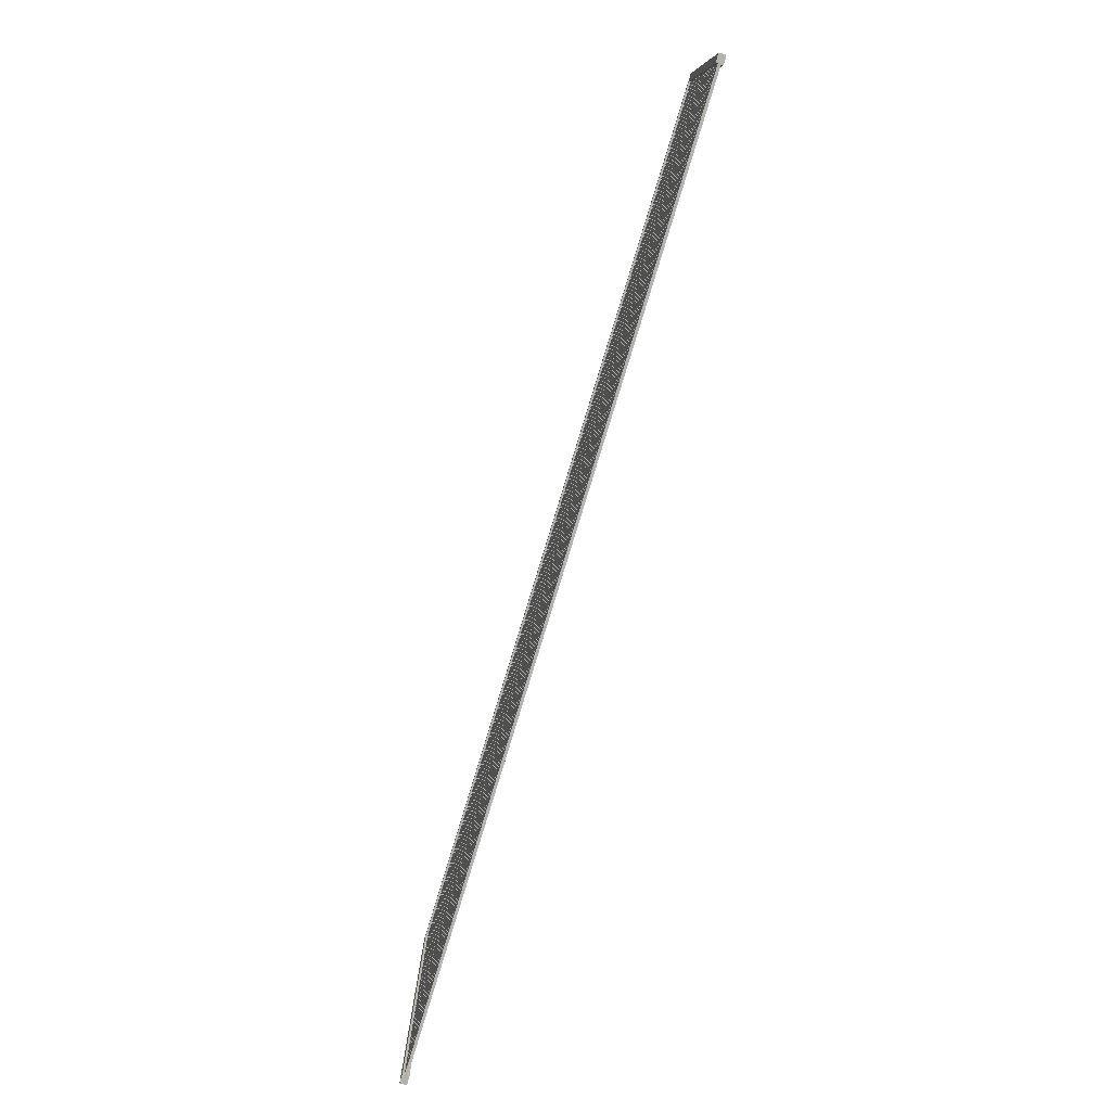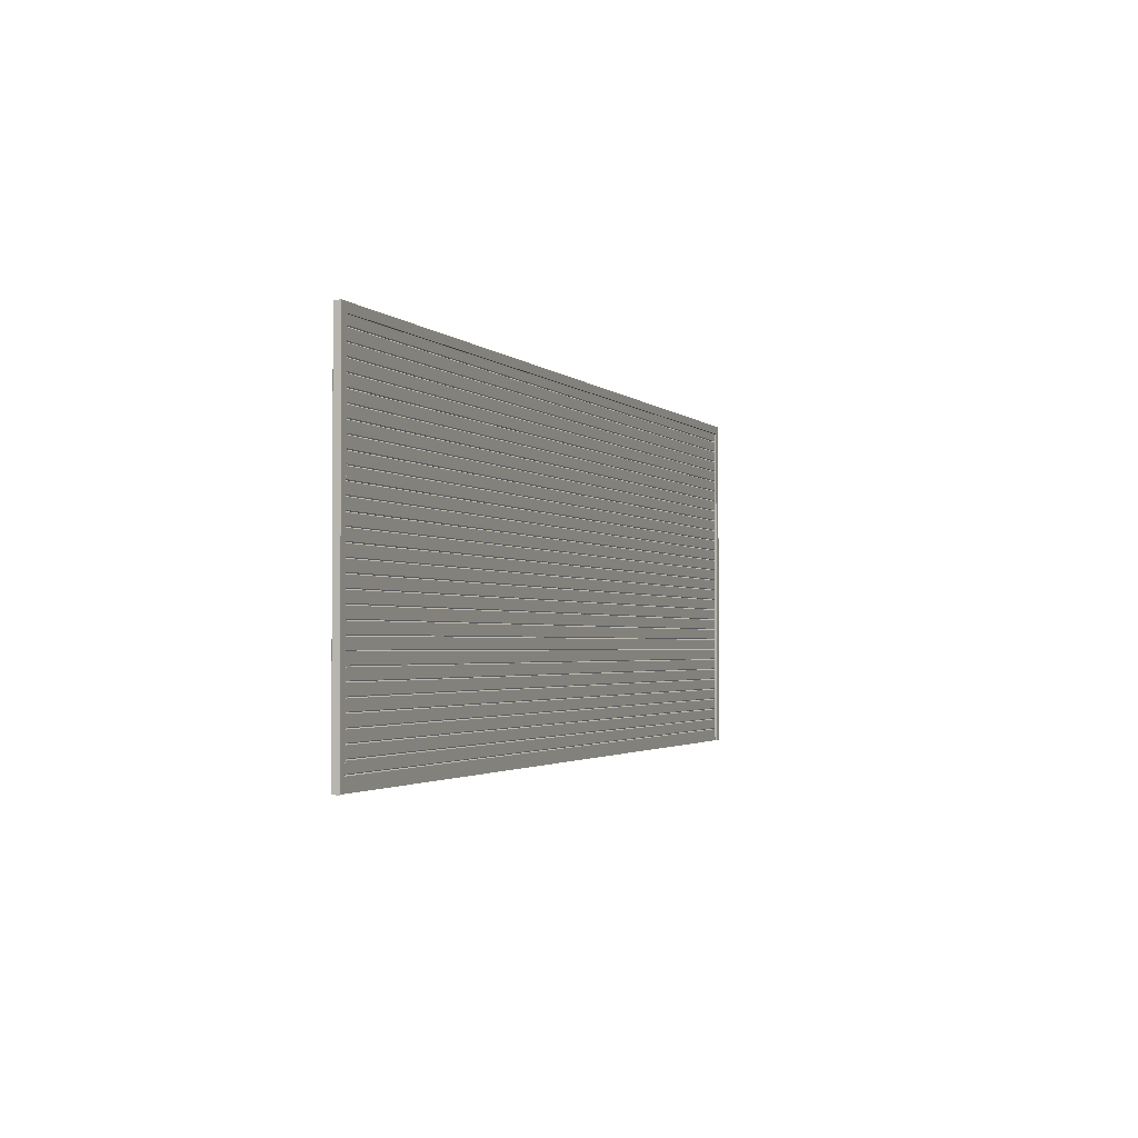
<metadata>
{"format":"obj","ext":"obj","renderer":"f3d","projection":"perspective","resolution":1024,"background":"white","views":[{"elev":-79.5,"azim":73.1,"up":"+Y"},{"elev":-2.1,"azim":110.6,"up":"+Y"}]}
</metadata>
<code>
v  -126 45 0.8694
v  -126 45 -0.9088
v  126 45 -0.9088
v  126 45 0.8694
v  -126 47.25 0.8694
v  126 47.25 0.8694
v  126 47.25 -0.9088
v  -126 47.25 -0.9088
v  -126 45.04 0.9088
v  126 45.04 0.9088
v  126 47.21 0.9088
v  -126 47.21 0.9088
g trim_top
f 1 2 3 4
f 5 6 7 8
f 9 10 11 12
f 4 3 7 6
f 3 2 8 7
f 2 1 5 8
f 4 10 9 1
f 5 12 11 6
f 10 4 6 11
f 12 5 1 9
v  -126 -47.25 0.8694
v  -126 -47.25 -0.9087
v  -123.7 -47.25 -0.9087
v  -123.8 -47.25 0.9087
v  -123.7 -47.25 0.8694
v  -126 -47.25 0.9087
v  -126 45 0.8694
v  -123.8 45 0.8694
v  -123.8 45 -0.9087
v  -126 45 -0.9087
v  -123.8 44.96 0.9087
v  -126 44.96 0.9087
g trim_left
f 13 14 15 16
f 15 17 16
f 18 13 16
f 19 20 21 22
f 18 16 23 24
f 17 15 21 20
f 15 14 22 21
f 14 13 19 22
f 19 24 23 20
f 16 17 20 23
f 24 19 13 18
v  -124.8 -42.25 0.374
v  -124.8 -47.25 0.374
v  124.8 -47.25 0.374
v  124.8 -42.25 0.374
v  -124.8 -42.17 0.03427
v  124.8 -42.17 0.03427
v  -124.8 -40.74 0.03427
v  124.8 -40.74 0.03427
v  -124.8 -40.74 -0.159
v  124.8 -40.74 -0.159
v  -124.8 -40.93 -0.374
v  124.8 -40.93 -0.374
v  -124.8 -43.51 -0.374
v  124.8 -43.51 -0.374
v  -124.8 -43.7 -0.159
v  124.8 -43.7 -0.159
v  -124.8 -43.9 -0.374
v  124.8 -43.9 -0.374
v  -124.8 -47.25 -0.374
v  124.8 -47.25 -0.374
v  -124.8 -37.75 -0.1586
v  -124.8 -37.56 -0.374
v  124.8 -37.56 -0.374
v  124.8 -37.75 -0.1586
v  -124.8 -37.95 -0.374
v  124.8 -37.95 -0.374
v  -124.8 -40.52 -0.374
v  124.8 -40.52 -0.374
v  -124.8 -40.72 -0.159
v  124.8 -40.72 -0.159
v  -124.8 -40.72 0.03427
v  124.8 -40.72 0.03427
v  -124.8 -41.53 0.03427
v  124.8 -41.53 0.03427
v  -124.8 -41.53 0.374
v  124.8 -41.53 0.374
v  -124.8 -36.3 0.374
v  124.8 -36.3 0.374
v  -124.8 -36.22 0.03427
v  124.8 -36.22 0.03427
v  -124.8 -34.79 0.03422
v  124.8 -34.79 0.03422
v  -124.8 -34.79 -0.1591
v  124.8 -34.79 -0.1591
v  -124.8 -34.98 -0.3741
v  124.8 -34.98 -0.3741
v  -124.8 -31.8 -0.1587
v  -124.8 -31.6 -0.3741
v  124.8 -31.6 -0.3741
v  124.8 -31.8 -0.1587
v  -124.8 -31.99 -0.3741
v  124.8 -31.99 -0.3741
v  -124.8 -34.57 -0.3741
v  124.8 -34.57 -0.3741
v  -124.8 -34.76 -0.1591
v  124.8 -34.76 -0.1591
v  -124.8 -34.76 0.03422
v  124.8 -34.76 0.03422
v  -124.8 -35.57 0.03427
v  124.8 -35.57 0.03427
v  -124.8 -35.57 0.374
v  124.8 -35.57 0.374
v  -124.8 -30.34 0.374
v  124.8 -30.34 0.374
v  -124.8 -30.27 0.03422
v  124.8 -30.27 0.03422
v  -124.8 -28.83 0.03422
v  124.8 -28.83 0.03422
v  -124.8 -28.83 -0.1591
v  124.8 -28.83 -0.1591
v  -124.8 -29.03 -0.3741
v  124.8 -29.03 -0.3741
v  -124.8 -25.84 -0.1587
v  -124.8 -25.65 -0.3741
v  124.8 -25.65 -0.3741
v  124.8 -25.84 -0.1587
v  -124.8 -26.04 -0.3741
v  124.8 -26.04 -0.3741
v  -124.8 -28.61 -0.3741
v  124.8 -28.61 -0.3741
v  -124.8 -28.81 -0.1591
v  124.8 -28.81 -0.1591
v  -124.8 -28.81 0.03422
v  124.8 -28.81 0.03422
v  -124.8 -29.62 0.03422
v  124.8 -29.62 0.03422
v  -124.8 -29.62 0.374
v  124.8 -29.62 0.374
v  -124.8 -24.39 0.374
v  124.8 -24.39 0.374
v  -124.8 -24.31 0.03422
v  124.8 -24.31 0.03422
v  -124.8 -22.88 0.03423
v  124.8 -22.88 0.03423
v  -124.8 -22.88 -0.1591
v  124.8 -22.88 -0.1591
v  -124.8 -23.07 -0.3741
v  124.8 -23.07 -0.3741
v  -124.8 -19.88 -0.1586
v  -124.8 -19.69 -0.374
v  124.8 -19.69 -0.374
v  124.8 -19.88 -0.1586
v  -124.8 -20.08 -0.374
v  124.8 -20.08 -0.374
v  -124.8 -22.65 -0.3741
v  124.8 -22.65 -0.3741
v  -124.8 -22.85 -0.1591
v  124.8 -22.85 -0.1591
v  -124.8 -22.85 0.03423
v  124.8 -22.85 0.03423
v  -124.8 -23.66 0.03423
v  124.8 -23.66 0.03423
v  -124.8 -23.66 0.374
v  124.8 -23.66 0.374
v  -124.8 -18.43 0.374
v  124.8 -18.43 0.374
v  -124.8 -18.35 0.03427
v  124.8 -18.35 0.03427
v  -124.8 -16.92 0.03427
v  124.8 -16.92 0.03427
v  -124.8 -16.92 -0.159
v  124.8 -16.92 -0.159
v  -124.8 -17.11 -0.374
v  124.8 -17.11 -0.374
v  -124.8 -13.93 -0.1586
v  -124.8 -13.73 -0.374
v  124.8 -13.73 -0.374
v  124.8 -13.93 -0.1586
v  -124.8 -14.12 -0.374
v  124.8 -14.12 -0.374
v  -124.8 -16.7 -0.374
v  124.8 -16.7 -0.374
v  -124.8 -16.89 -0.159
v  124.8 -16.89 -0.159
v  -124.8 -16.89 0.03427
v  124.8 -16.89 0.03427
v  -124.8 -17.7 0.03427
v  124.8 -17.7 0.03427
v  -124.8 -17.7 0.374
v  124.8 -17.7 0.374
v  -124.8 -12.48 0.374
v  124.8 -12.48 0.374
v  -124.8 -12.4 0.03427
v  124.8 -12.4 0.03427
v  -124.8 -10.96 0.03427
v  124.8 -10.96 0.03427
v  -124.8 -10.96 -0.159
v  124.8 -10.96 -0.159
v  -124.8 -11.16 -0.374
v  124.8 -11.16 -0.374
v  -124.8 -7.972 -0.1586
v  -124.8 -7.777 -0.374
v  124.8 -7.777 -0.374
v  124.8 -7.972 -0.1586
v  -124.8 -8.167 -0.374
v  124.8 -8.167 -0.374
v  -124.8 -10.74 -0.374
v  124.8 -10.74 -0.374
v  -124.8 -10.94 -0.159
v  124.8 -10.94 -0.159
v  -124.8 -10.94 0.03427
v  124.8 -10.94 0.03427
v  -124.8 -11.75 0.03427
v  124.8 -11.75 0.03427
v  -124.8 -11.75 0.374
v  124.8 -11.75 0.374
v  -124.8 -6.519 0.374
v  124.8 -6.519 0.374
v  -124.8 -6.441 0.03427
v  124.8 -6.441 0.03427
v  -124.8 -5.007 0.03427
v  124.8 -5.007 0.03427
v  -124.8 -5.007 -0.159
v  124.8 -5.007 -0.159
v  -124.8 -5.202 -0.374
v  124.8 -5.202 -0.374
v  -124.8 -2.015 -0.1586
v  -124.8 -1.821 -0.374
v  124.8 -1.821 -0.374
v  124.8 -2.015 -0.1586
v  -124.8 -2.211 -0.374
v  124.8 -2.211 -0.374
v  -124.8 -4.785 -0.374
v  124.8 -4.785 -0.374
v  -124.8 -4.98 -0.159
v  124.8 -4.98 -0.159
v  -124.8 -4.98 0.03427
v  124.8 -4.98 0.03427
v  -124.8 -5.79 0.03427
v  124.8 -5.79 0.03427
v  -124.8 -5.79 0.374
v  124.8 -5.79 0.374
v  -124.8 -0.5625 0.374
v  124.8 -0.5624 0.374
v  -124.8 -0.4845 0.03427
v  124.8 -0.4844 0.03427
v  -124.8 0.9491 0.03427
v  124.8 0.9492 0.03427
v  -124.8 0.9491 -0.159
v  124.8 0.9492 -0.159
v  -124.8 0.754 -0.374
v  124.8 0.754 -0.374
v  -124.8 3.941 -0.1586
v  -124.8 4.136 -0.374
v  124.8 4.136 -0.374
v  124.8 3.941 -0.1586
v  -124.8 3.746 -0.374
v  124.8 3.746 -0.374
v  -124.8 1.171 -0.374
v  124.8 1.171 -0.374
v  -124.8 0.9759 -0.159
v  124.8 0.976 -0.159
v  -124.8 0.9759 0.03427
v  124.8 0.976 0.03427
v  -124.8 0.1663 0.03427
v  124.8 0.1664 0.03427
v  -124.8 0.1663 0.374
v  124.8 0.1664 0.374
v  -124.8 5.394 0.374
v  124.8 5.394 0.374
v  -124.8 5.472 0.03427
v  124.8 5.472 0.03427
v  -124.8 6.905 0.03427
v  124.8 6.905 0.03427
v  -124.8 6.905 -0.159
v  124.8 6.905 -0.159
v  -124.8 6.71 -0.374
v  124.8 6.71 -0.374
v  -124.8 9.897 -0.1587
v  -124.8 10.09 -0.3741
v  124.8 10.09 -0.3741
v  124.8 9.897 -0.1587
v  -124.8 9.702 -0.3741
v  124.8 9.702 -0.3741
v  -124.8 7.127 -0.374
v  124.8 7.127 -0.374
v  -124.8 6.932 -0.159
v  124.8 6.932 -0.159
v  -124.8 6.932 0.03427
v  124.8 6.932 0.03427
v  -124.8 6.123 0.03427
v  124.8 6.123 0.03427
v  -124.8 6.123 0.374
v  124.8 6.123 0.374
v  -124.8 11.35 0.374
v  124.8 11.35 0.374
v  -124.8 11.43 0.03422
v  124.8 11.43 0.03422
v  -124.8 12.86 0.03422
v  124.8 12.86 0.03422
v  -124.8 12.86 -0.1591
v  124.8 12.86 -0.1591
v  -124.8 12.67 -0.3741
v  124.8 12.67 -0.3741
v  -124.8 15.85 -0.1587
v  -124.8 16.05 -0.3741
v  124.8 16.05 -0.3741
v  124.8 15.85 -0.1587
v  -124.8 15.66 -0.3741
v  124.8 15.66 -0.3741
v  -124.8 13.08 -0.3741
v  124.8 13.08 -0.3741
v  -124.8 12.89 -0.1591
v  124.8 12.89 -0.1591
v  -124.8 12.89 0.03422
v  124.8 12.89 0.03422
v  -124.8 12.08 0.03422
v  124.8 12.08 0.03422
v  -124.8 12.08 0.374
v  124.8 12.08 0.374
v  -124.8 17.31 0.374
v  124.8 17.31 0.374
v  -124.8 17.38 0.03422
v  124.8 17.38 0.03422
v  -124.8 18.82 0.03422
v  124.8 18.82 0.03422
v  -124.8 18.82 -0.1591
v  124.8 18.82 -0.1591
v  -124.8 18.62 -0.3741
v  124.8 18.62 -0.3741
v  -124.8 21.81 -0.1587
v  -124.8 22 -0.3741
v  124.8 22 -0.3741
v  124.8 21.81 -0.1587
v  -124.8 21.61 -0.3741
v  124.8 21.61 -0.3741
v  -124.8 19.04 -0.3741
v  124.8 19.04 -0.3741
v  -124.8 18.84 -0.1591
v  124.8 18.84 -0.1591
v  -124.8 18.84 0.03422
v  124.8 18.84 0.03422
v  -124.8 18.04 0.03422
v  124.8 18.04 0.03422
v  -124.8 18.04 0.374
v  124.8 18.04 0.374
v  -124.8 23.26 0.374
v  124.8 23.26 0.374
v  -124.8 23.34 0.03427
v  124.8 23.34 0.03427
v  -124.8 24.77 0.03427
v  124.8 24.77 0.03427
v  -124.8 24.77 -0.159
v  124.8 24.77 -0.159
v  -124.8 24.58 -0.374
v  124.8 24.58 -0.374
v  -124.8 27.77 -0.1586
v  -124.8 27.96 -0.374
v  124.8 27.96 -0.374
v  124.8 27.77 -0.1586
v  -124.8 27.57 -0.374
v  124.8 27.57 -0.374
v  -124.8 25 -0.374
v  124.8 25 -0.374
v  -124.8 24.8 -0.159
v  124.8 24.8 -0.159
v  -124.8 24.8 0.03428
v  124.8 24.8 0.03428
v  -124.8 23.99 0.03428
v  124.8 23.99 0.03428
v  -124.8 23.99 0.374
v  124.8 23.99 0.374
v  -124.8 29.22 0.374
v  124.8 29.22 0.374
v  -124.8 29.3 0.03428
v  124.8 29.3 0.03428
v  -124.8 30.73 0.03428
v  124.8 30.73 0.03428
v  -124.8 30.73 -0.159
v  124.8 30.73 -0.159
v  -124.8 30.54 -0.374
v  124.8 30.54 -0.374
v  -124.8 33.72 -0.1586
v  -124.8 33.92 -0.374
v  124.8 33.92 -0.374
v  124.8 33.72 -0.1586
v  -124.8 33.53 -0.374
v  124.8 33.53 -0.374
v  -124.8 30.95 -0.374
v  124.8 30.95 -0.374
v  -124.8 30.76 -0.159
v  124.8 30.76 -0.159
v  -124.8 30.76 0.03428
v  124.8 30.76 0.03428
v  -124.8 29.95 0.03428
v  124.8 29.95 0.03428
v  -124.8 29.95 0.374
v  124.8 29.95 0.374
v  -124.8 35.18 0.374
v  124.8 35.18 0.374
v  -124.8 35.25 0.03428
v  124.8 35.25 0.03428
v  -124.8 36.69 0.03428
v  124.8 36.69 0.03428
v  -124.8 36.69 -0.159
v  124.8 36.69 -0.159
v  -124.8 36.49 -0.374
v  124.8 36.49 -0.374
v  -124.8 45.81 -0.374
v  -124.8 46 -0.374
v  124.8 46 -0.374
v  124.8 45.81 -0.374
v  -124.8 45.61 -0.159
v  124.8 45.61 -0.159
v  -124.8 45.42 -0.374
v  124.8 45.42 -0.374
v  -124.8 42.84 -0.374
v  124.8 42.84 -0.374
v  -124.8 42.65 -0.159
v  124.8 42.65 -0.159
v  -124.8 42.65 0.03429
v  124.8 42.65 0.03429
v  -124.8 41.84 0.03429
v  124.8 41.84 0.03429
v  -124.8 41.84 0.374
v  124.8 41.84 0.374
v  -124.8 46 0.374
v  124.8 46 0.374
v  -124.8 39.66 -0.1586
v  -124.8 39.86 -0.374
v  124.8 39.86 -0.374
v  124.8 39.66 -0.1586
v  -124.8 39.47 -0.374
v  124.8 39.47 -0.374
v  -124.8 36.89 -0.374
v  124.8 36.89 -0.374
v  -124.8 36.7 -0.159
v  124.8 36.7 -0.159
v  -124.8 36.7 0.03428
v  124.8 36.7 0.03428
v  -124.8 35.89 0.03428
v  124.8 35.89 0.03428
v  -124.8 35.89 0.374
v  124.8 35.89 0.374
v  -124.8 41.12 0.374
v  124.8 41.12 0.374
v  -124.8 41.19 0.03428
v  124.8 41.19 0.03428
v  -124.8 42.63 0.03428
v  124.8 42.63 0.03428
v  -124.8 42.63 -0.159
v  124.8 42.63 -0.159
v  -124.8 42.43 -0.374
v  124.8 42.43 -0.374
g wall_planks
f 25 26 27 28
f 29 25 28 30
f 31 29 30 32
f 33 31 32 34
f 35 33 34 36
f 37 35 36 38
f 39 37 38 40
f 41 39 40 42
f 43 41 42 44
f 43 44 27 26
f 27 44 42 40
f 28 27 40 38
f 30 28 38 36
f 30 36 34 32
f 29 31 33 35
f 29 35 37 25
f 41 43 26 39
f 39 26 25 37
f 45 46 47 48
f 49 45 48 50
f 51 49 50 52
f 53 51 52 54
f 55 53 54 56
f 57 55 56 58
f 59 57 58 60
f 61 59 60 62
f 63 61 62 64
f 65 63 64 66
f 67 65 66 68
f 69 67 68 70
f 69 70 47 46
f 62 60 58 56
f 62 56 54 52
f 52 50 48 62
f 62 48 47 64
f 64 47 70 68
f 64 68 66
f 63 65 67 69
f 63 69 46 61
f 45 49 51 61
f 57 59 61 55
f 53 55 61 51
f 46 45 61
f 71 72 73 74
f 75 71 74 76
f 77 75 76 78
f 79 77 78 80
f 81 79 80 82
f 83 81 82 84
f 85 83 84 86
f 87 85 86 88
f 89 87 88 90
f 91 89 90 92
f 93 91 92 94
f 95 93 94 96
f 95 96 73 72
f 88 86 84 82
f 88 82 80 78
f 78 76 74 88
f 88 74 73 90
f 90 73 96 94
f 90 94 92
f 89 91 93 95
f 89 95 72 87
f 71 75 77 87
f 83 85 87 81
f 79 81 87 77
f 72 71 87
f 97 98 99 100
f 101 97 100 102
f 103 101 102 104
f 105 103 104 106
f 107 105 106 108
f 109 107 108 110
f 111 109 110 112
f 113 111 112 114
f 115 113 114 116
f 117 115 116 118
f 119 117 118 120
f 121 119 120 122
f 121 122 99 98
f 114 112 110 108
f 114 108 106 104
f 104 102 100 114
f 114 100 99 116
f 116 99 122 120
f 116 120 118
f 115 117 119 121
f 115 121 98 113
f 97 101 103 113
f 109 111 113 107
f 105 107 113 103
f 98 97 113
f 123 124 125 126
f 127 123 126 128
f 129 127 128 130
f 131 129 130 132
f 133 131 132 134
f 135 133 134 136
f 137 135 136 138
f 139 137 138 140
f 141 139 140 142
f 143 141 142 144
f 145 143 144 146
f 147 145 146 148
f 147 148 125 124
f 140 138 136 134
f 140 134 132 130
f 130 128 126 140
f 140 126 125 142
f 142 125 148 146
f 142 146 144
f 141 143 145 147
f 141 147 124 139
f 123 127 129 139
f 135 137 139 133
f 131 133 139 129
f 124 123 139
f 149 150 151 152
f 153 149 152 154
f 155 153 154 156
f 157 155 156 158
f 159 157 158 160
f 161 159 160 162
f 163 161 162 164
f 165 163 164 166
f 167 165 166 168
f 169 167 168 170
f 171 169 170 172
f 173 171 172 174
f 173 174 151 150
f 166 164 162 160
f 166 160 158 156
f 156 154 152 166
f 166 152 151 168
f 168 151 174 172
f 168 172 170
f 167 169 171 173
f 167 173 150 165
f 149 153 155 165
f 161 163 165 159
f 157 159 165 155
f 150 149 165
f 175 176 177 178
f 179 175 178 180
f 181 179 180 182
f 183 181 182 184
f 185 183 184 186
f 187 185 186 188
f 189 187 188 190
f 191 189 190 192
f 193 191 192 194
f 195 193 194 196
f 197 195 196 198
f 199 197 198 200
f 199 200 177 176
f 192 190 188 186
f 192 186 184 182
f 182 180 178 192
f 192 178 177 194
f 194 177 200 198
f 194 198 196
f 193 195 197 199
f 193 199 176 191
f 175 179 181 191
f 187 189 191 185
f 183 185 191 181
f 176 175 191
f 201 202 203 204
f 205 201 204 206
f 207 205 206 208
f 209 207 208 210
f 211 209 210 212
f 213 211 212 214
f 215 213 214 216
f 217 215 216 218
f 219 217 218 220
f 221 219 220 222
f 223 221 222 224
f 225 223 224 226
f 225 226 203 202
f 218 216 214 212
f 218 212 210 208
f 208 206 204 218
f 218 204 203 220
f 220 203 226 224
f 220 224 222
f 219 221 223 225
f 219 225 202 217
f 201 205 207 217
f 213 215 217 211
f 209 211 217 207
f 202 201 217
f 227 228 229 230
f 231 227 230 232
f 233 231 232 234
f 235 233 234 236
f 237 235 236 238
f 239 237 238 240
f 241 239 240 242
f 243 241 242 244
f 245 243 244 246
f 247 245 246 248
f 249 247 248 250
f 251 249 250 252
f 251 252 229 228
f 244 242 240 238
f 244 238 236 234
f 234 232 230 244
f 244 230 229 246
f 246 229 252 250
f 246 250 248
f 245 247 249 251
f 245 251 228 243
f 227 231 233 243
f 239 241 243 237
f 235 237 243 233
f 228 227 243
f 253 254 255 256
f 257 253 256 258
f 259 257 258 260
f 261 259 260 262
f 263 261 262 264
f 265 263 264 266
f 267 265 266 268
f 269 267 268 270
f 271 269 270 272
f 273 271 272 274
f 275 273 274 276
f 277 275 276 278
f 277 278 255 254
f 270 268 266 264
f 270 264 262 260
f 260 258 256 270
f 270 256 255 272
f 272 255 278 276
f 272 276 274
f 271 273 275 277
f 271 277 254 269
f 253 257 259 269
f 265 267 269 263
f 261 263 269 259
f 254 253 269
f 279 280 281 282
f 283 279 282 284
f 285 283 284 286
f 287 285 286 288
f 289 287 288 290
f 291 289 290 292
f 293 291 292 294
f 295 293 294 296
f 297 295 296 298
f 299 297 298 300
f 301 299 300 302
f 303 301 302 304
f 303 304 281 280
f 296 294 292 290
f 296 290 288 286
f 286 284 282 296
f 296 282 281 298
f 298 281 304 302
f 298 302 300
f 297 299 301 303
f 297 303 280 295
f 279 283 285 295
f 291 293 295 289
f 287 289 295 285
f 280 279 295
f 305 306 307 308
f 309 305 308 310
f 311 309 310 312
f 313 311 312 314
f 315 313 314 316
f 317 315 316 318
f 319 317 318 320
f 321 319 320 322
f 323 321 322 324
f 325 323 324 326
f 327 325 326 328
f 329 327 328 330
f 329 330 307 306
f 322 320 318 316
f 322 316 314 312
f 312 310 308 322
f 322 308 307 324
f 324 307 330 328
f 324 328 326
f 323 325 327 329
f 323 329 306 321
f 305 309 311 321
f 317 319 321 315
f 313 315 321 311
f 306 305 321
f 331 332 333 334
f 335 331 334 336
f 337 335 336 338
f 339 337 338 340
f 341 339 340 342
f 343 341 342 344
f 345 343 344 346
f 347 345 346 348
f 349 347 348 350
f 351 349 350 352
f 353 351 352 354
f 355 353 354 356
f 355 356 333 332
f 348 346 344 342
f 348 342 340 338
f 338 336 334 348
f 348 334 333 350
f 350 333 356 354
f 350 354 352
f 349 351 353 355
f 349 355 332 347
f 331 335 337 347
f 343 345 347 341
f 339 341 347 337
f 332 331 347
f 357 358 359 360
f 361 357 360 362
f 363 361 362 364
f 365 363 364 366
f 367 365 366 368
f 369 367 368 370
f 371 369 370 372
f 373 371 372 374
f 375 373 374 376
f 377 375 376 378
f 379 377 378 380
f 381 379 380 382
f 381 382 359 358
f 374 372 370 368
f 374 368 366 364
f 364 362 360 374
f 374 360 359 376
f 376 359 382 380
f 376 380 378
f 375 377 379 381
f 375 381 358 373
f 357 361 363 373
f 369 371 373 367
f 365 367 373 363
f 358 357 373
f 383 384 385 386
f 387 383 386 388
f 389 387 388 390
f 391 389 390 392
f 393 391 392 394
f 395 393 394 396
f 397 395 396 398
f 399 397 398 400
f 401 399 400 402
f 401 402 385 384
f 402 400 398 396
f 402 396 394 392
f 392 390 388 402
f 402 388 386 385
f 401 384 383 387
f 387 389 391 401
f 401 391 393 395
f 401 395 397 399
f 403 404 405 406
f 407 403 406 408
f 409 407 408 410
f 411 409 410 412
f 413 411 412 414
f 415 413 414 416
f 417 415 416 418
f 419 417 418 420
f 421 419 420 422
f 423 421 422 424
f 425 423 424 426
f 427 425 426 428
f 427 428 405 404
f 420 418 416 414
f 420 414 412 410
f 410 408 406 420
f 420 406 405 422
f 422 405 428 426
f 422 426 424
f 421 423 425 427
f 421 427 404 419
f 403 407 409 419
f 415 417 419 413
f 411 413 419 409
f 404 403 419
v  123.8 -47.25 0.8694
v  123.8 -47.25 -0.9087
v  126 -47.25 -0.9087
v  126 -47.25 0.9087
v  126 -47.25 0.8694
v  123.8 -47.25 0.9087
v  123.7 45 0.8694
v  126 45 0.8694
v  126 45 -0.9087
v  123.7 45 -0.9087
v  126 44.96 0.9087
v  123.8 44.96 0.9087
g trim_right
f 429 430 431 432
f 431 433 432
f 434 429 432
f 435 436 437 438
f 434 432 439 440
f 433 431 437 436
f 431 430 438 437
f 430 429 435 438
f 435 440 439 436
f 432 433 436 439
f 440 435 429 434

</code>
